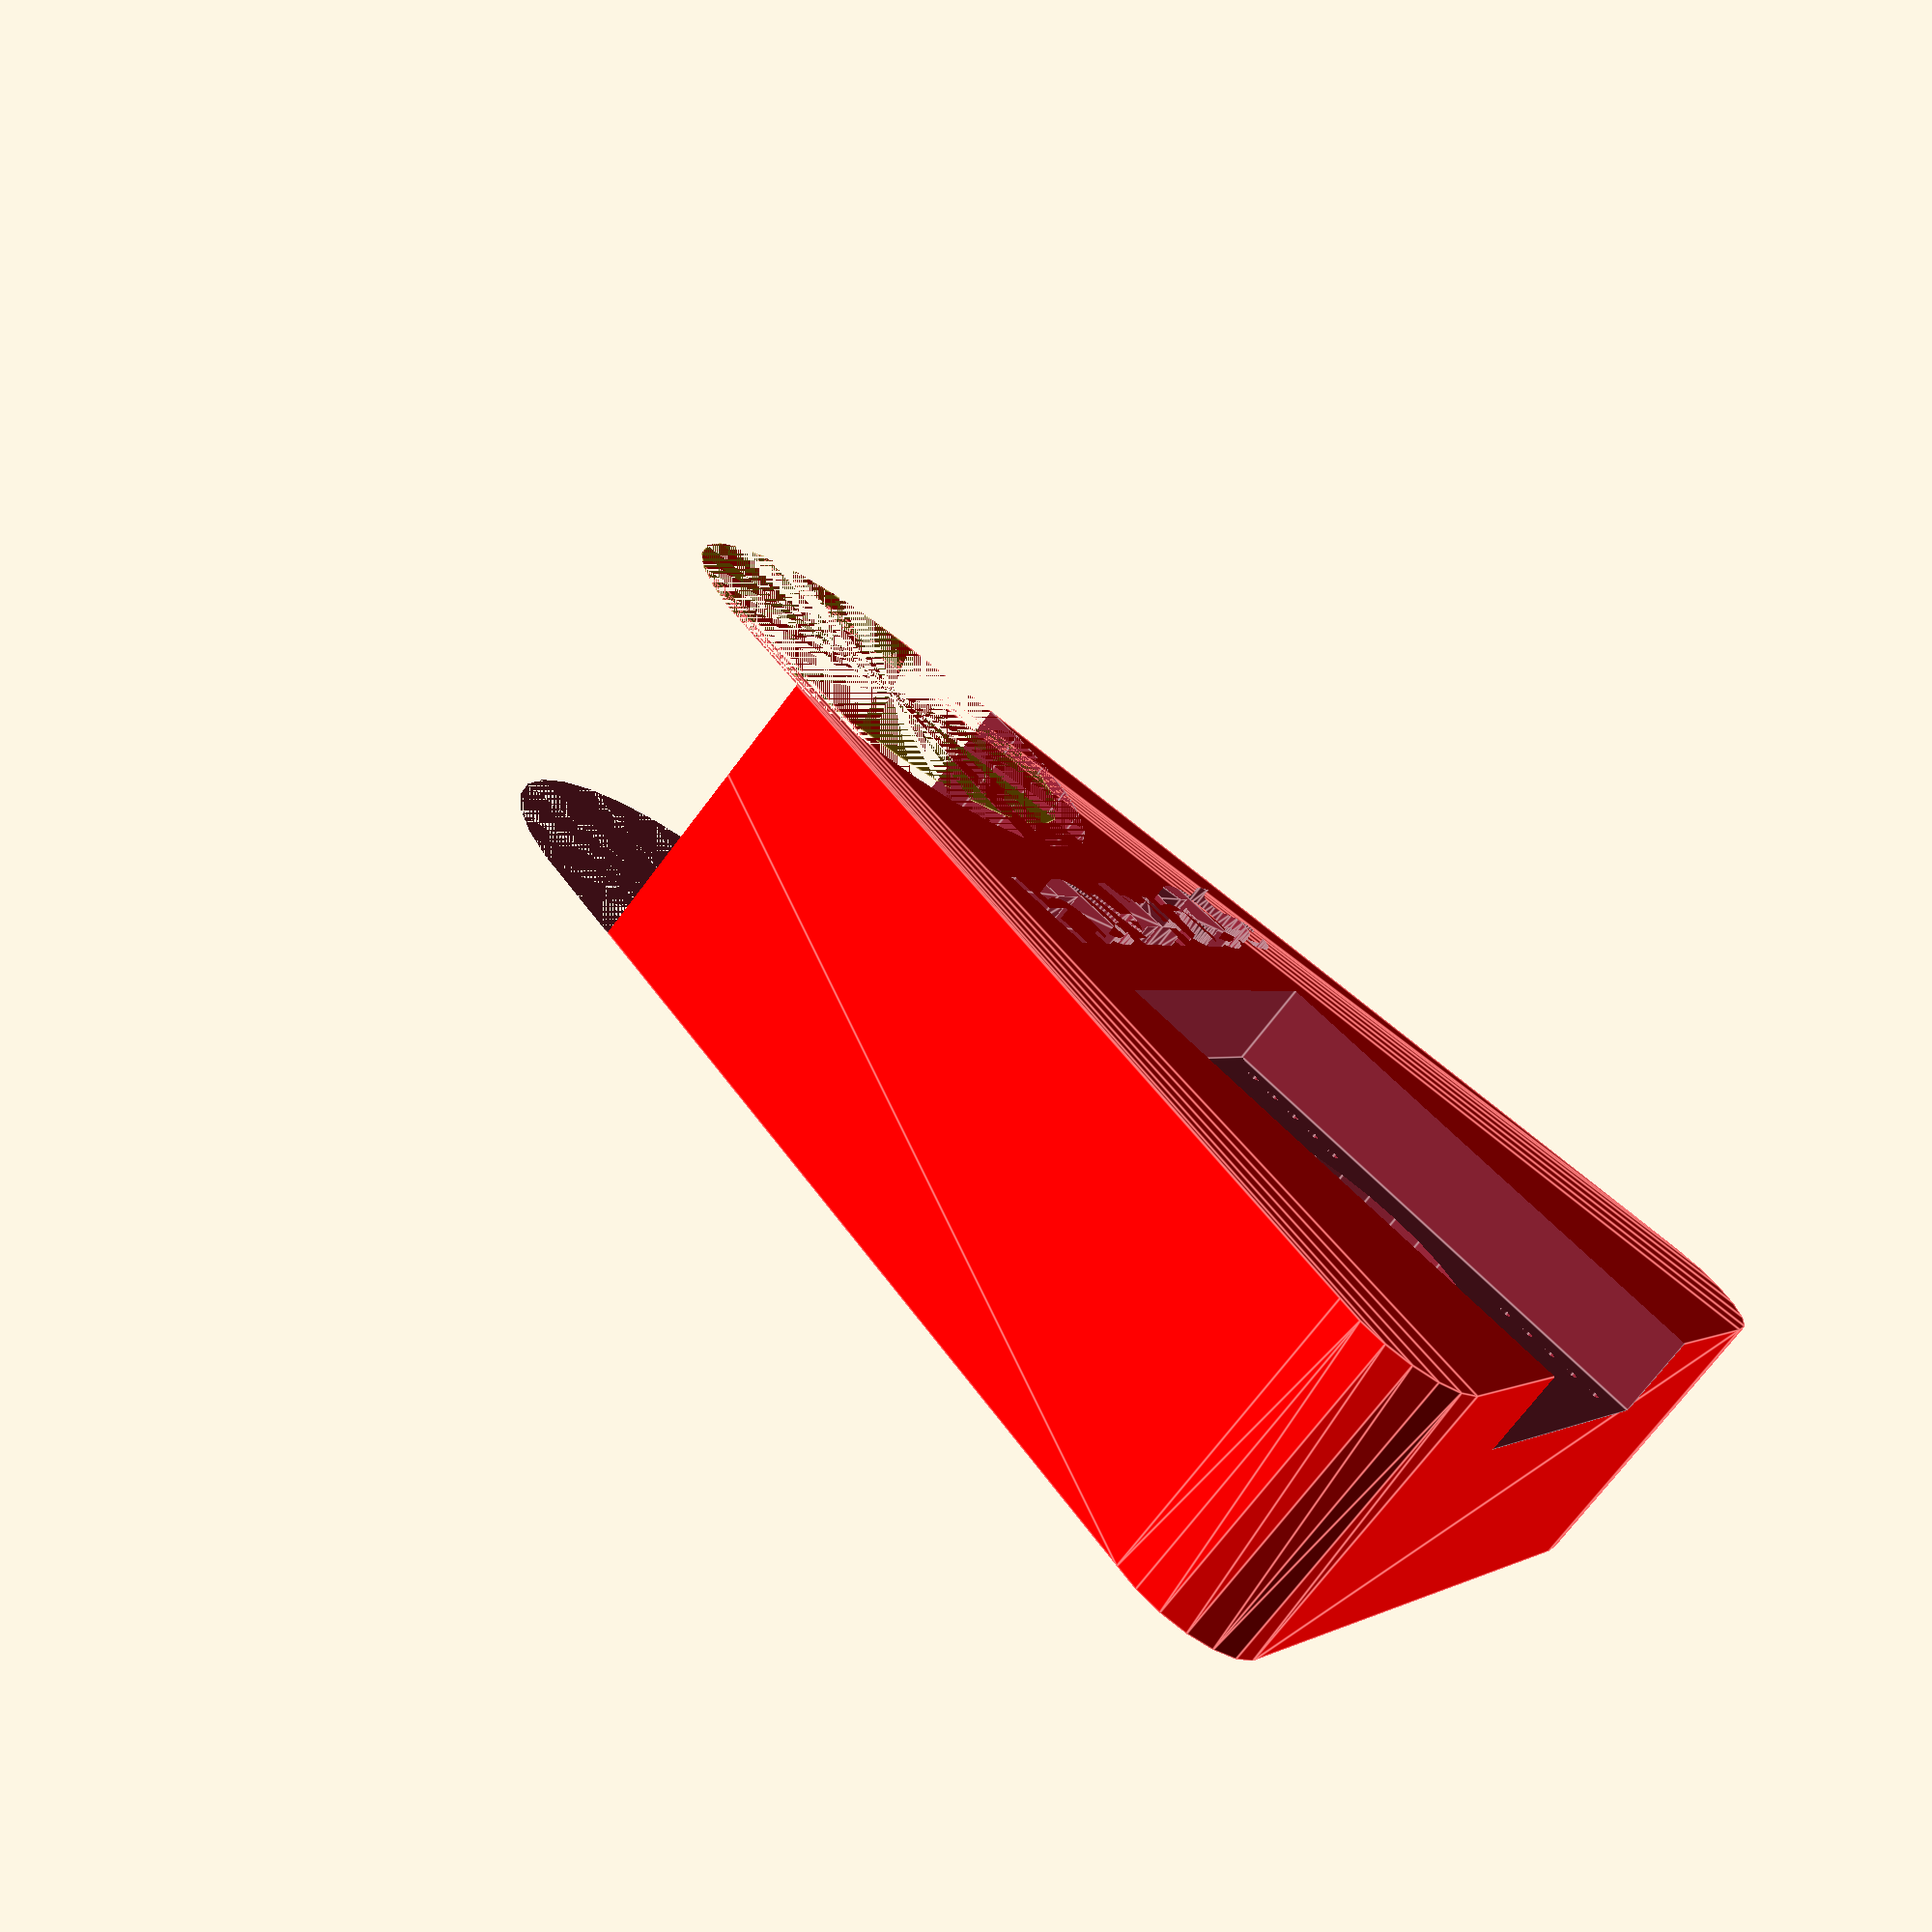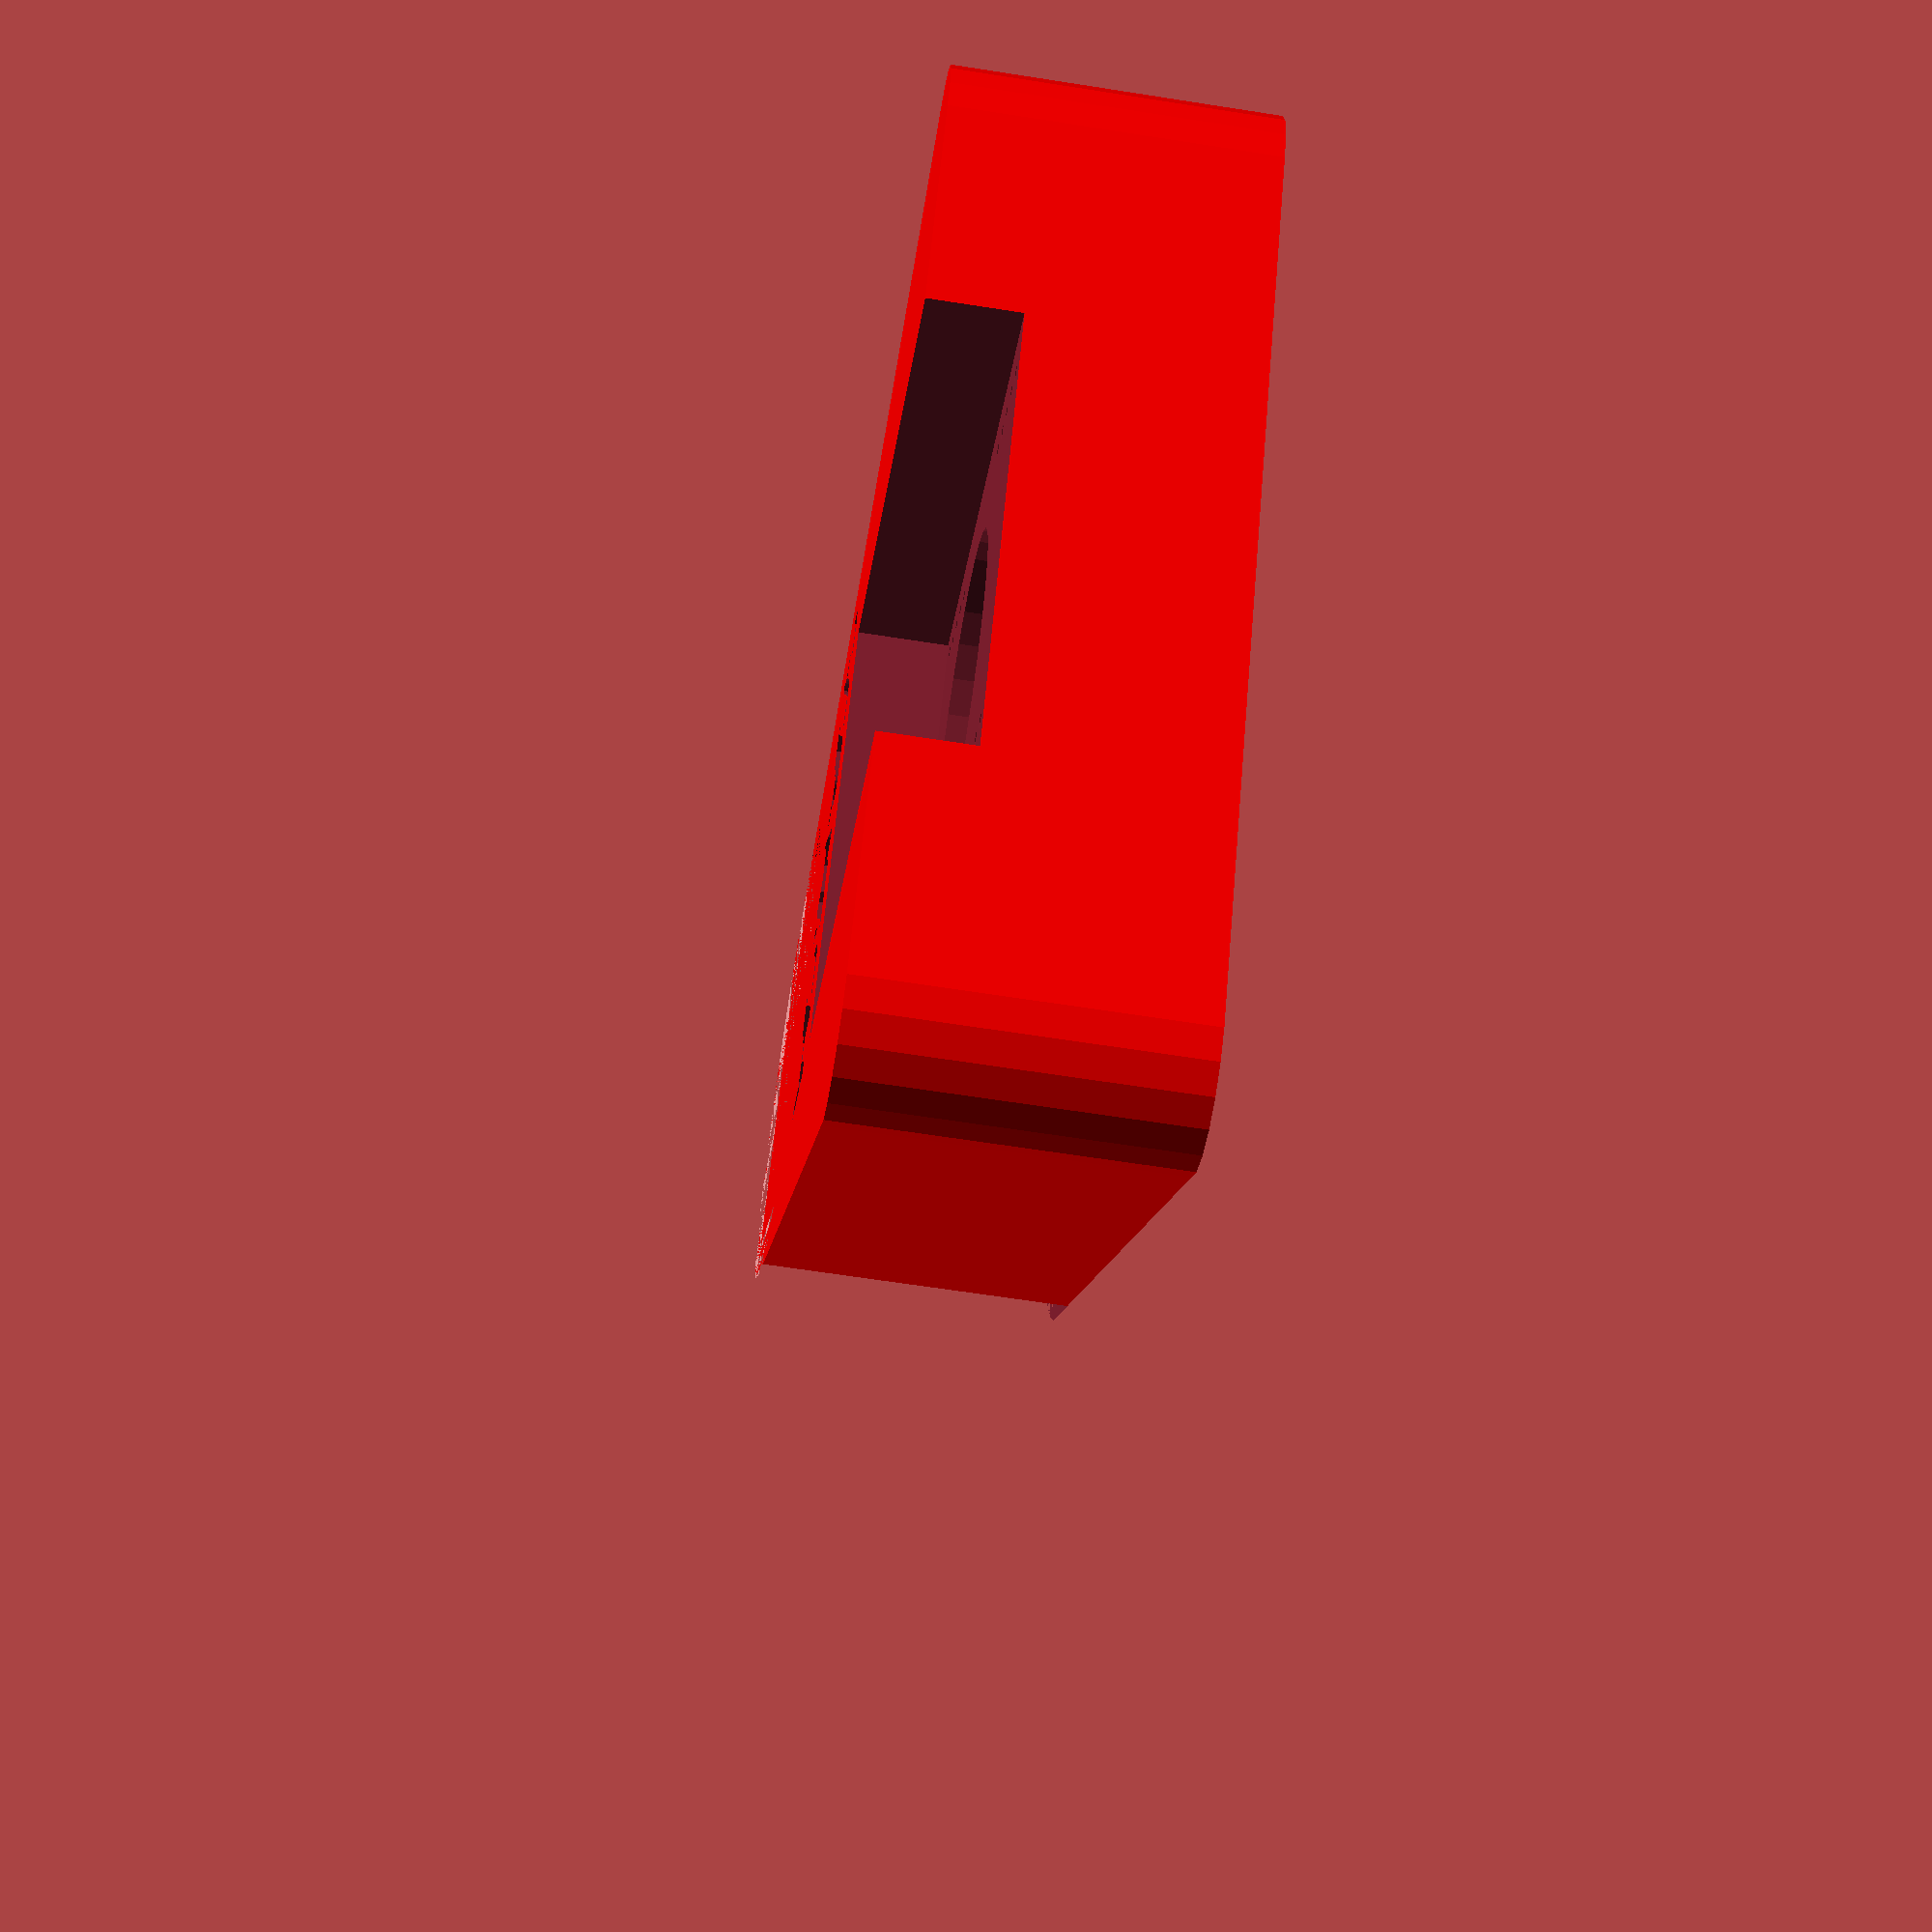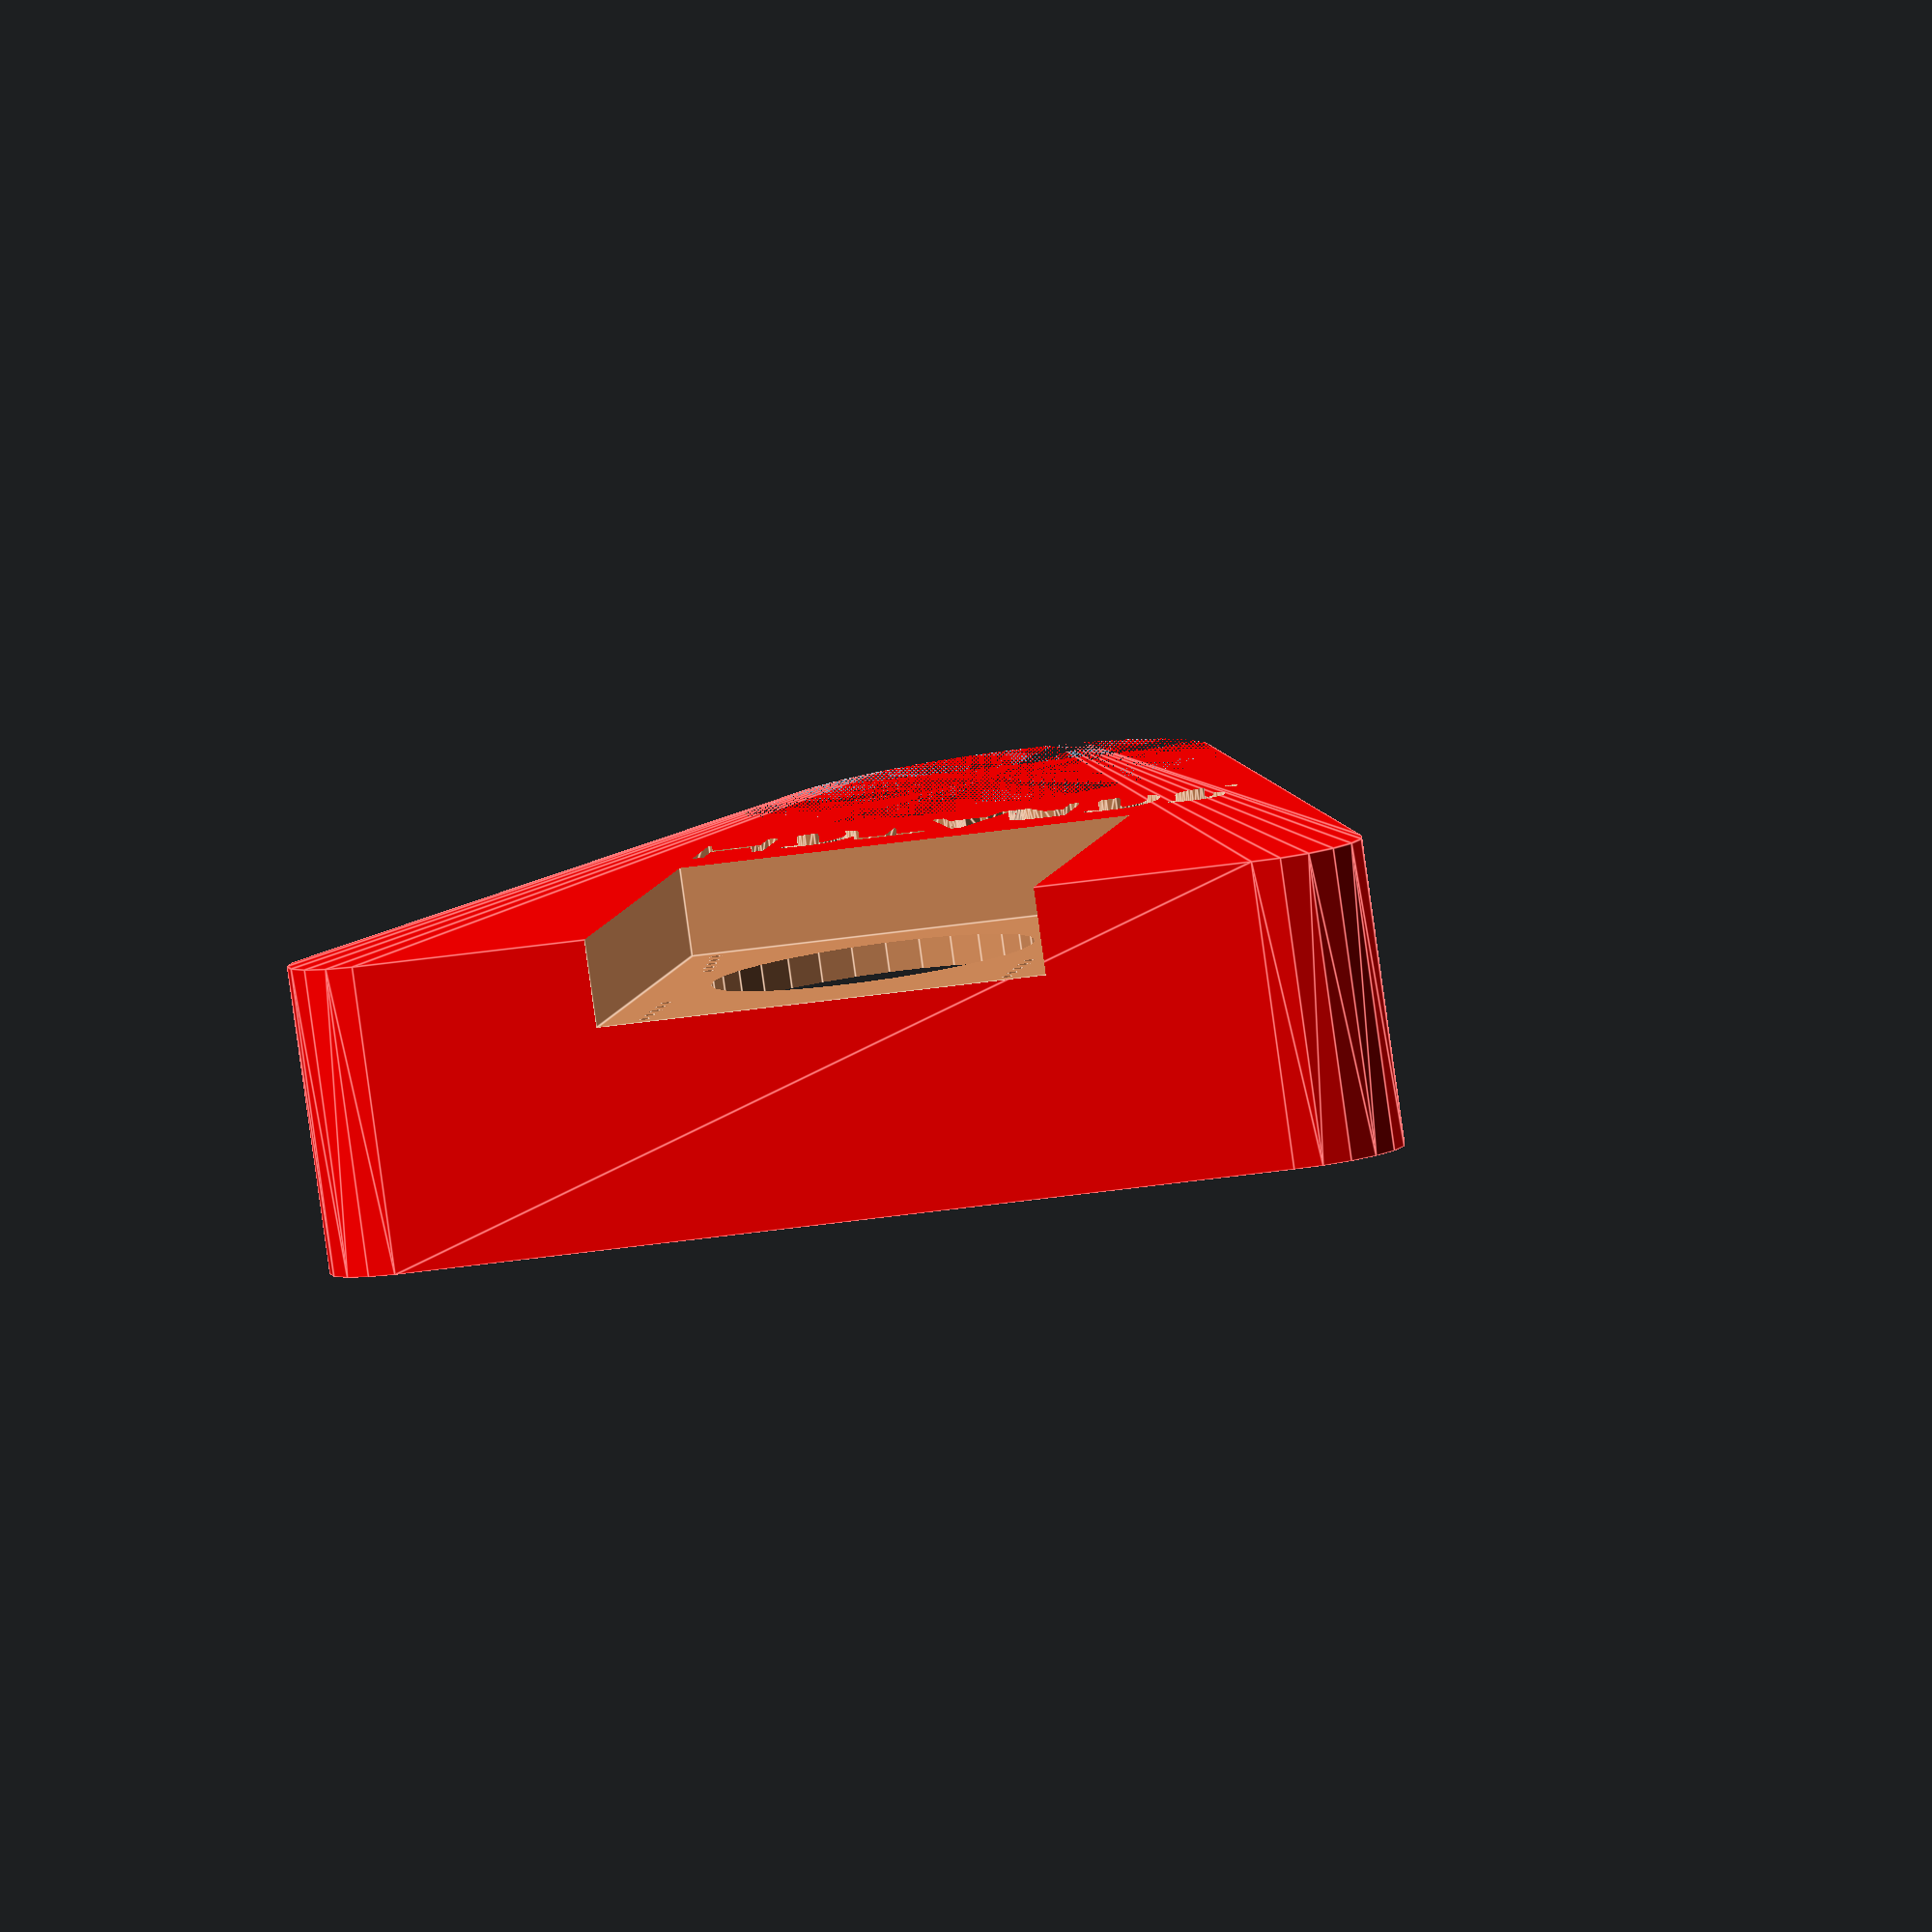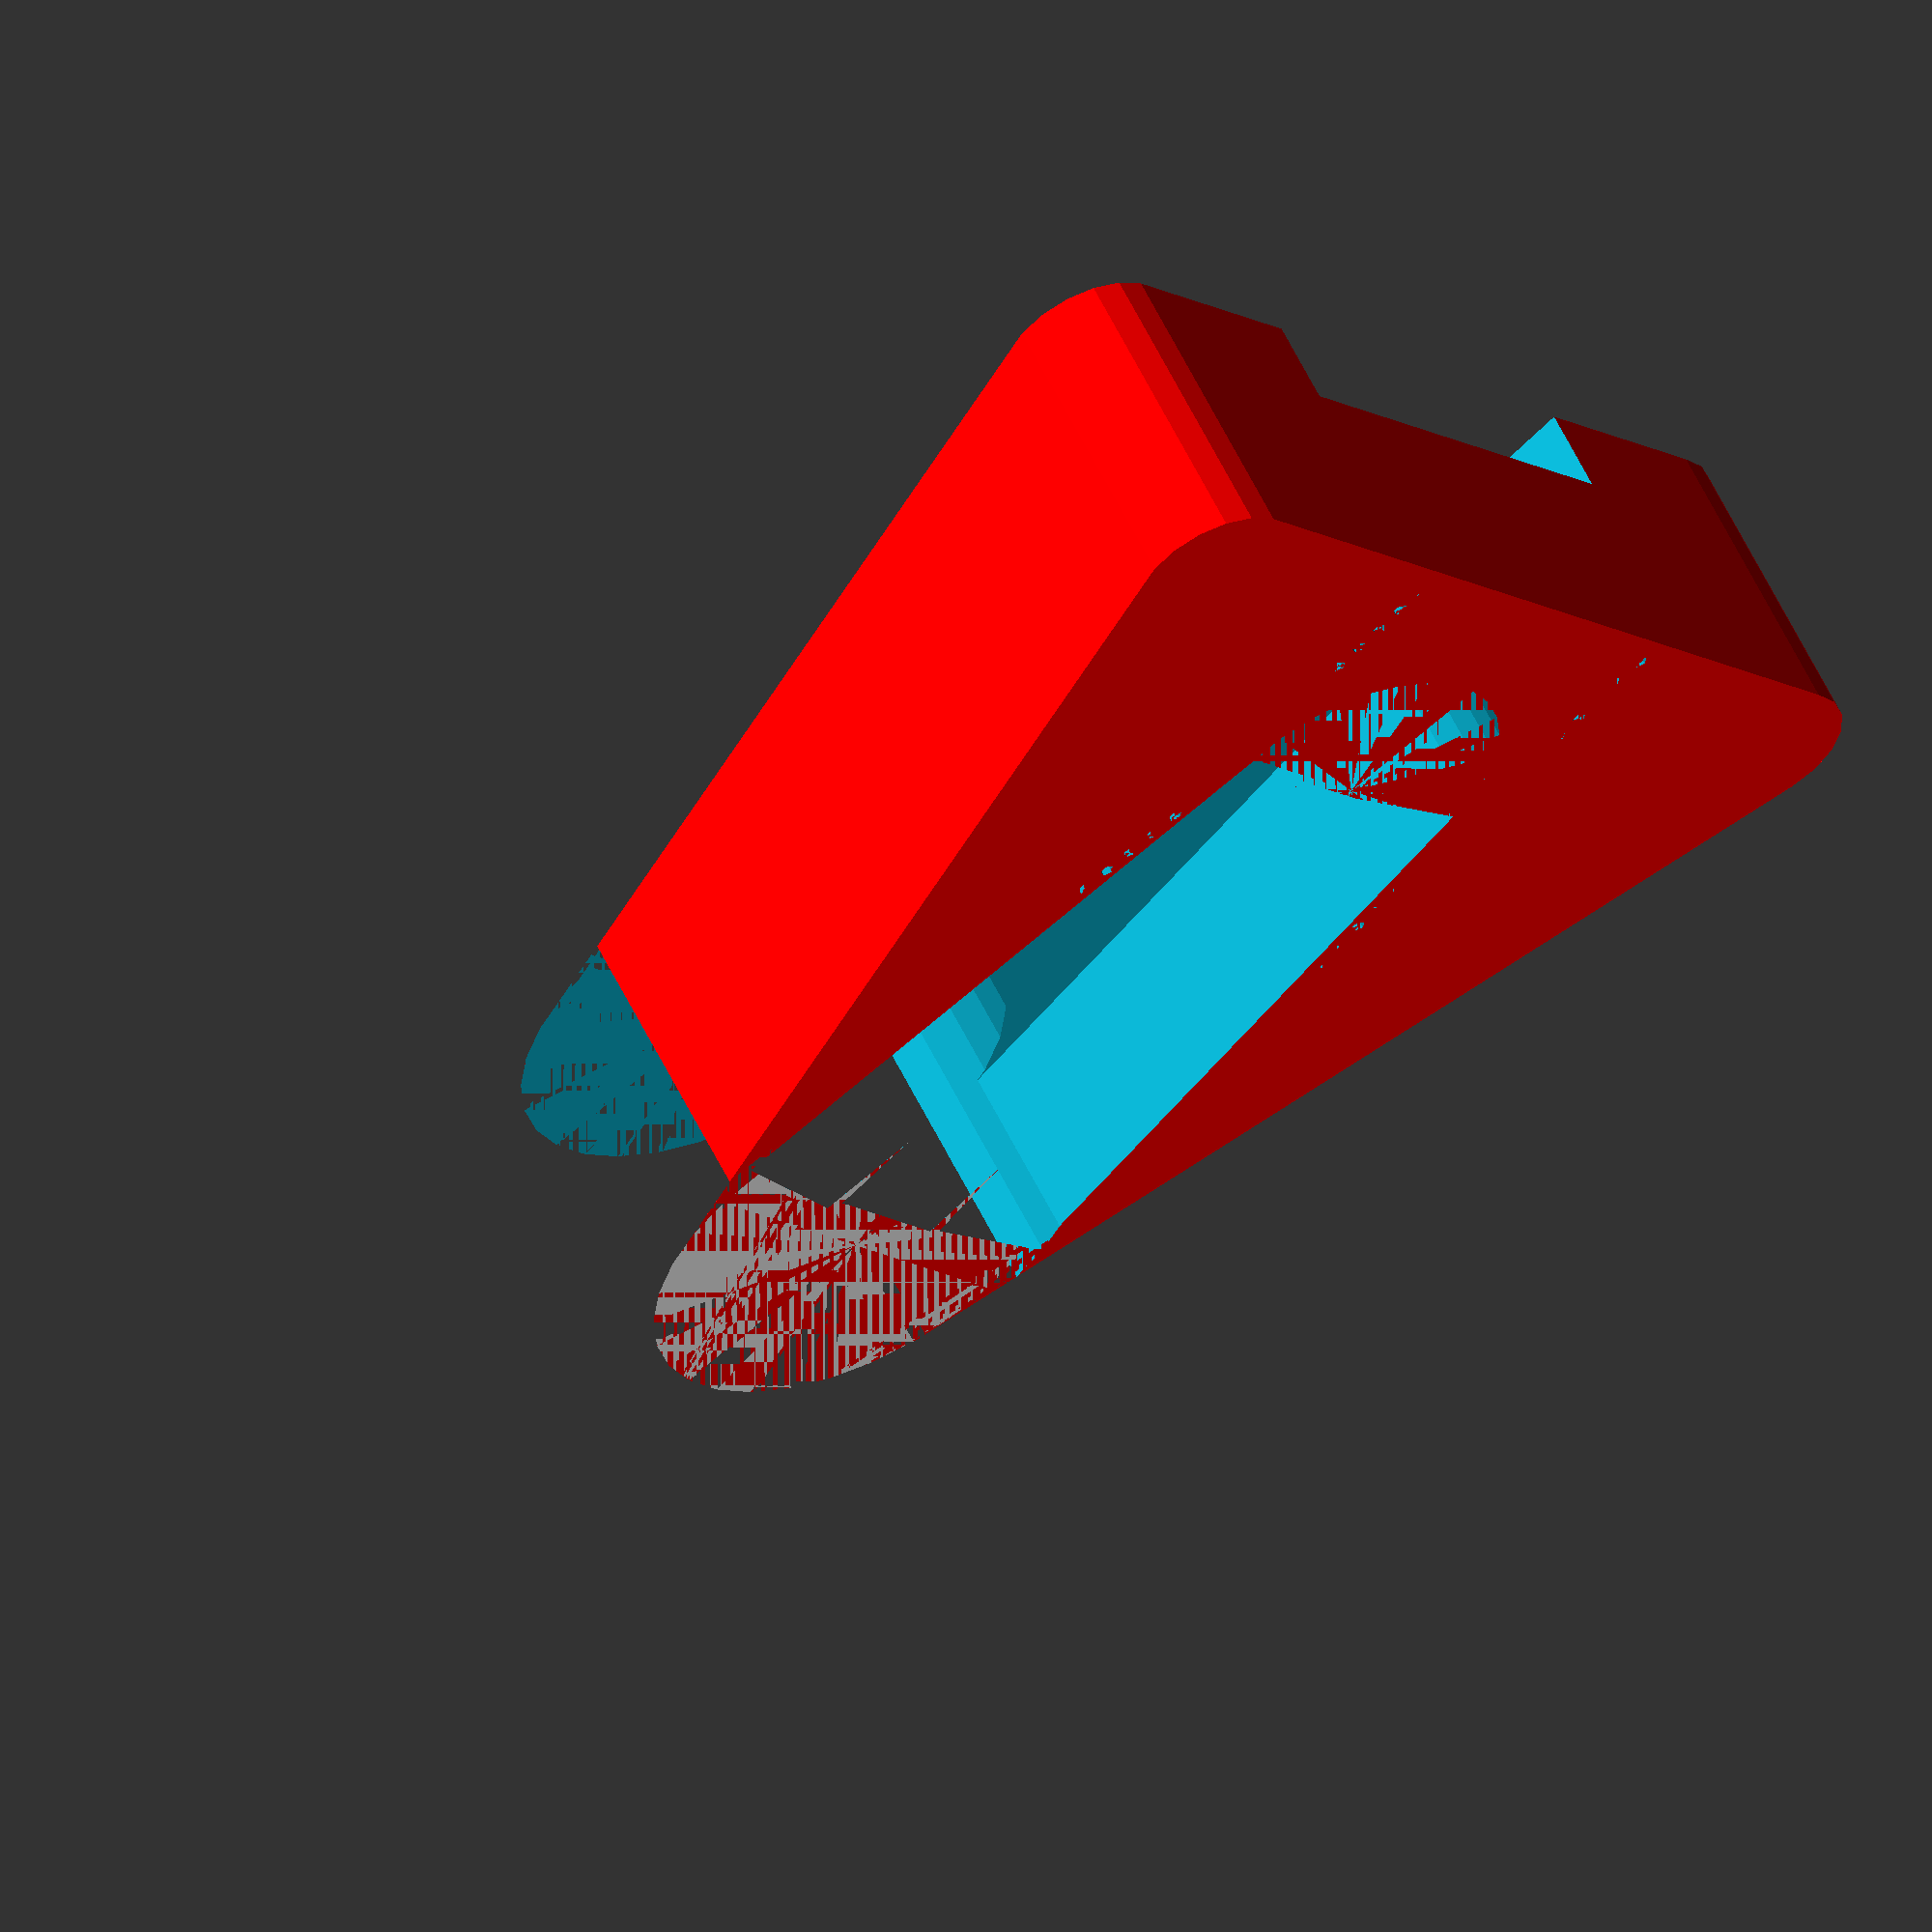
<openscad>
difference()
{
    union()
    {
        translate([0, 68, 0])
            cylinder(r=15, h = 21);
        color( "Red", 1 )
        difference()
        {
            minkowski()
            {
                translate([-31, 6, 10])
                    linear_extrude(height = 20, center = true, convexity =                  10,twist = 0)
                        polygon(points=[[0,0],[62,0],[31,89.5]], paths=[[0                      ,1,2]],convexity=10);
                cylinder(r=6);
            }
            translate([-45,74,-5]) cube([90,50,30]);
        }
    }
    
    //weapon axis hole
    translate([0, 67, 0]) cylinder(r=16.5, h = 21);
    
    //motor hole
    translate([0, 19.5, 0]) cylinder(r=11, h = 21);
    
    translate([-12.5, 2, 0]) cylinder(r=0.5, h = 21);
    translate([-12.5, 4, 0]) cylinder(r=0.5, h = 21);
    translate([-12.5, 6, 0]) cylinder(r=0.5, h = 21);
    translate([-12.5, 8, 0]) cylinder(r=0.5, h = 21);
    translate([-12.5, 10, 0]) cylinder(r=0.5, h = 21);
    
    translate([-12.5, 26, 0]) cylinder(r=0.5, h = 21);
    translate([-12.8, 28, 0]) cylinder(r=0.5, h = 21);
    translate([-13.0, 30, 0]) cylinder(r=0.5, h = 21);
    translate([-13.2, 32, 0]) cylinder(r=0.5, h = 21);
    translate([-13.5, 34, 0]) cylinder(r=0.5, h = 21);
    
    translate([12.5, 2, 0]) cylinder(r=0.5, h = 21);
    translate([12.5, 4, 0]) cylinder(r=0.5, h = 21);
    translate([12.5, 6, 0]) cylinder(r=0.5, h = 21);
    translate([12.5, 8, 0]) cylinder(r=0.5, h = 21);
    translate([12.5, 10, 0]) cylinder(r=0.5, h = 21);
    
    translate([12.5, 26, 0]) cylinder(r=0.5, h = 21);
    translate([12.8, 28, 0]) cylinder(r=0.5, h = 21);
    translate([13.0, 30, 0]) cylinder(r=0.5, h = 21);
    translate([13.2, 32, 0]) cylinder(r=0.5, h = 21);
    translate([13.5, 34, 0]) cylinder(r=0.5, h = 21);
    
    translate([-15.5,0,15]) cube([31,36,20]);
    
    
    //belt space
    translate([-11,20,-9]) rotate([0,0,6]) cube([10,45,22]);
    translate([1,20,-9]) rotate([0,0,-6]) cube([10,45,22]);
    translate([-5,20,-9]) cube([10,45,22]);
    
    translate([21.5,47,20]) rotate([0,0,180])
    linear_extrude(height = 2)
    text(text = "SCRATCH", font = "Arial Rounded MT Bold:style=Regular", size = 6.5);
    
    
}

</openscad>
<views>
elev=71.9 azim=299.2 roll=323.1 proj=p view=edges
elev=64.1 azim=303.8 roll=81.0 proj=p view=wireframe
elev=83.6 azim=10.4 roll=7.9 proj=o view=edges
elev=303.7 azim=130.7 roll=154.9 proj=o view=solid
</views>
